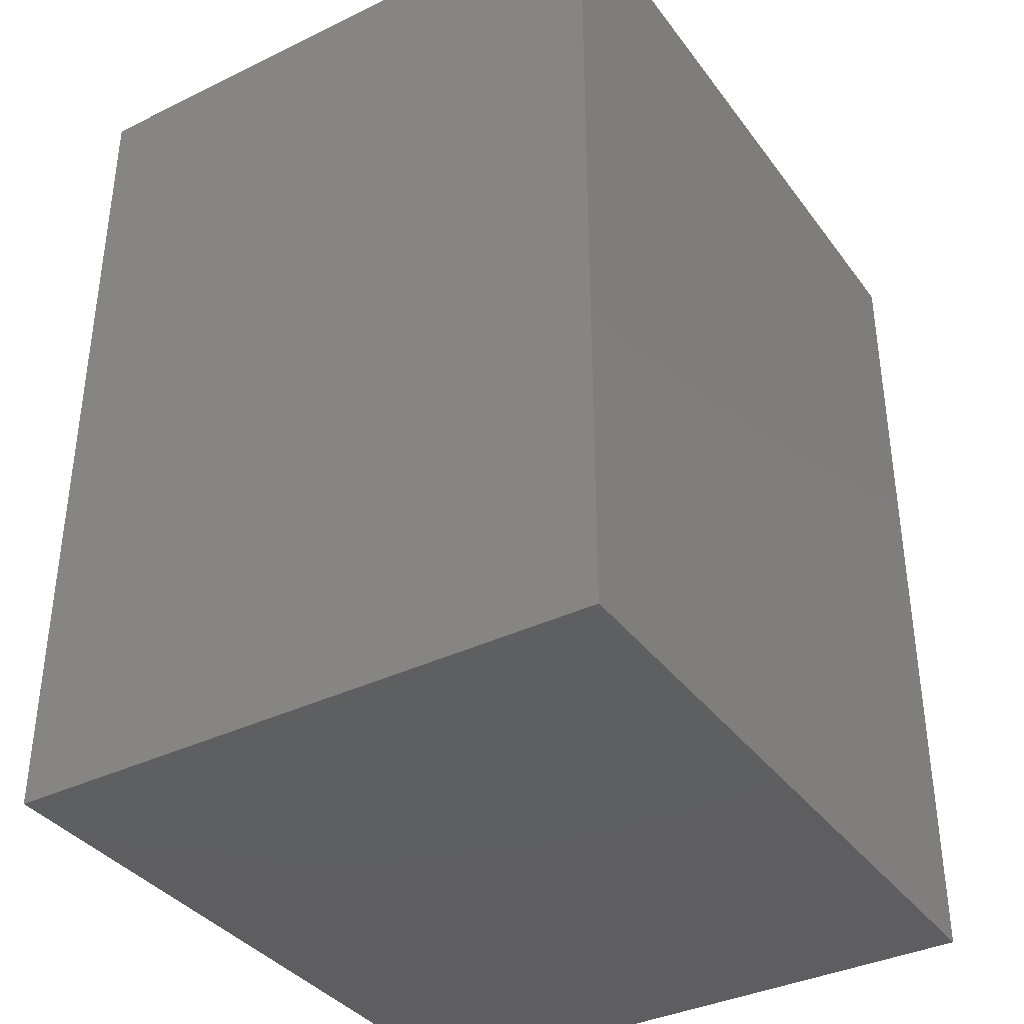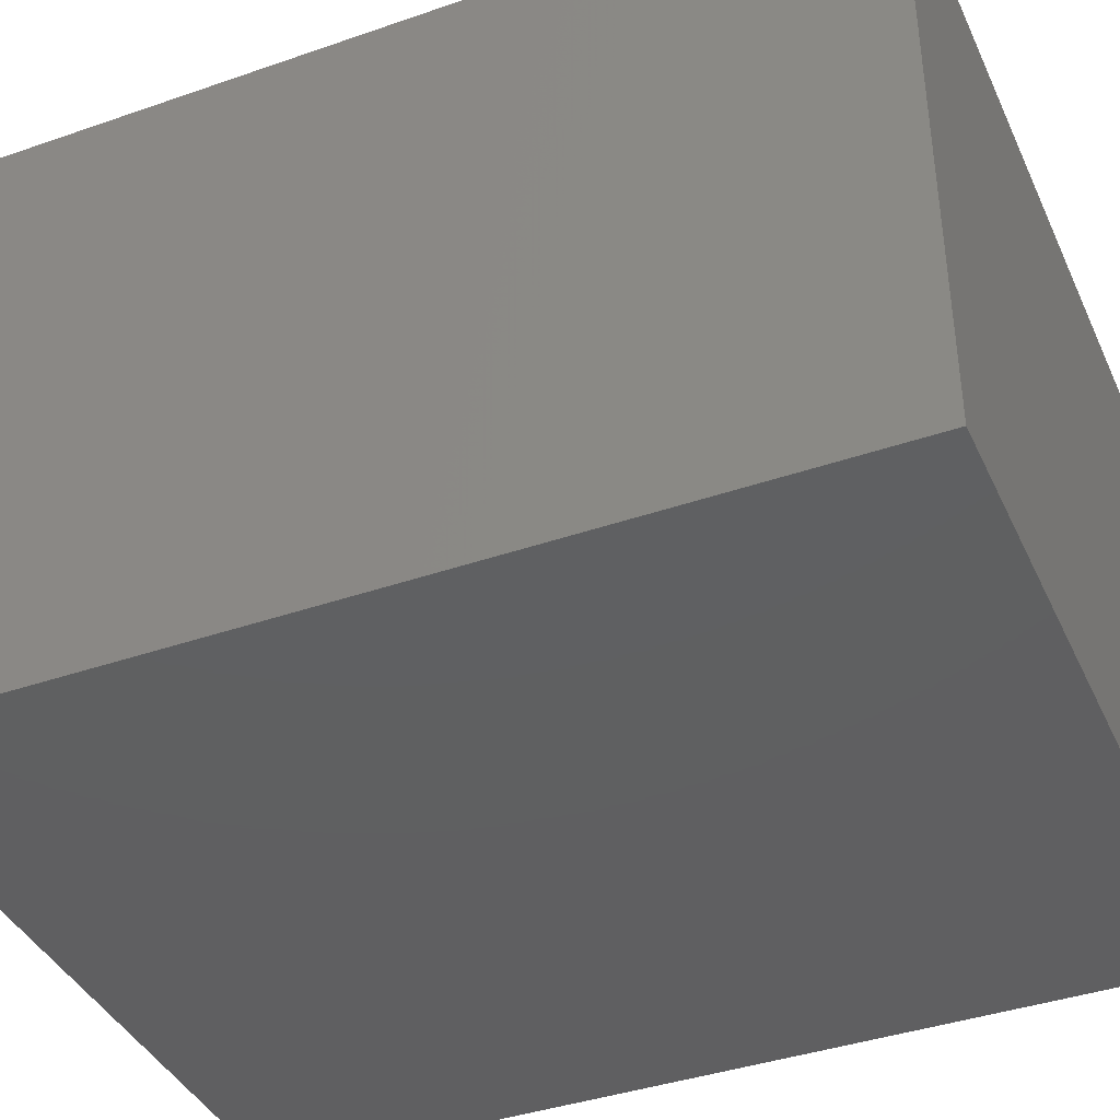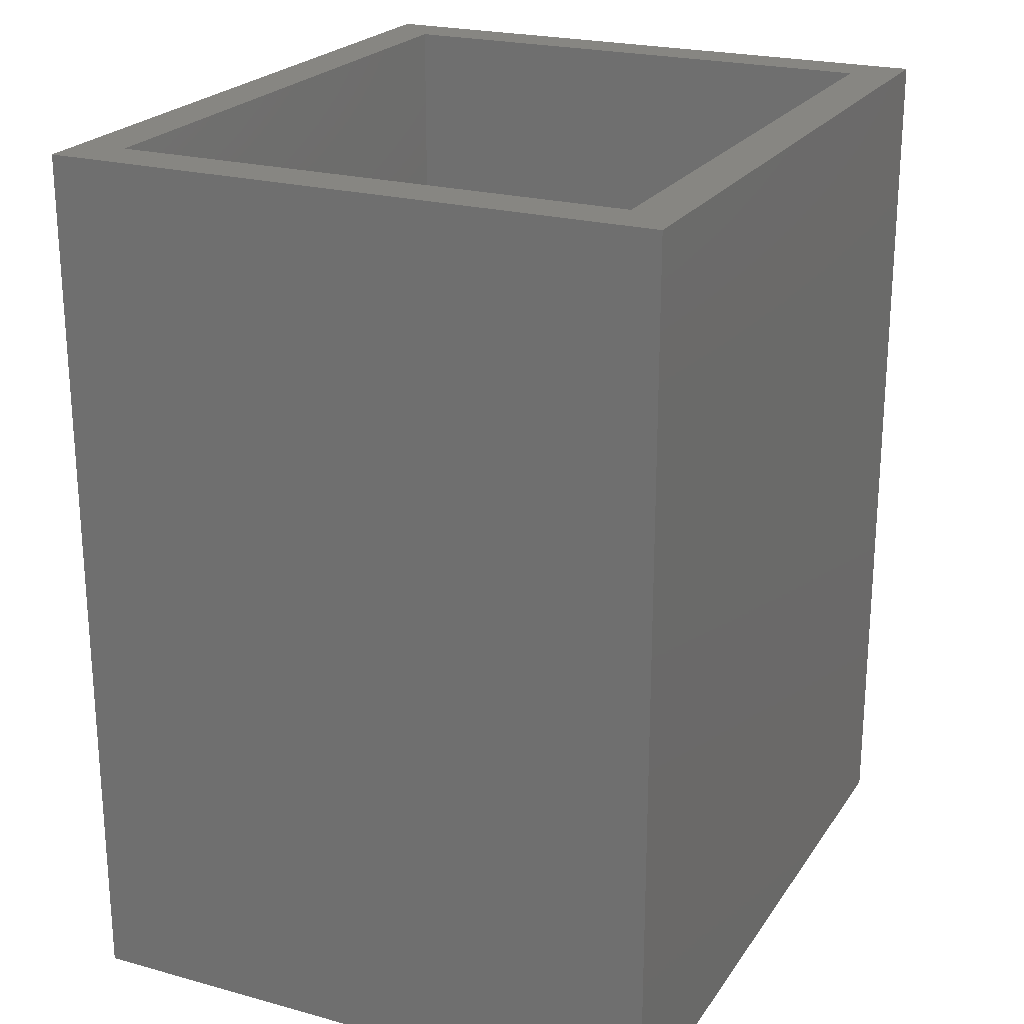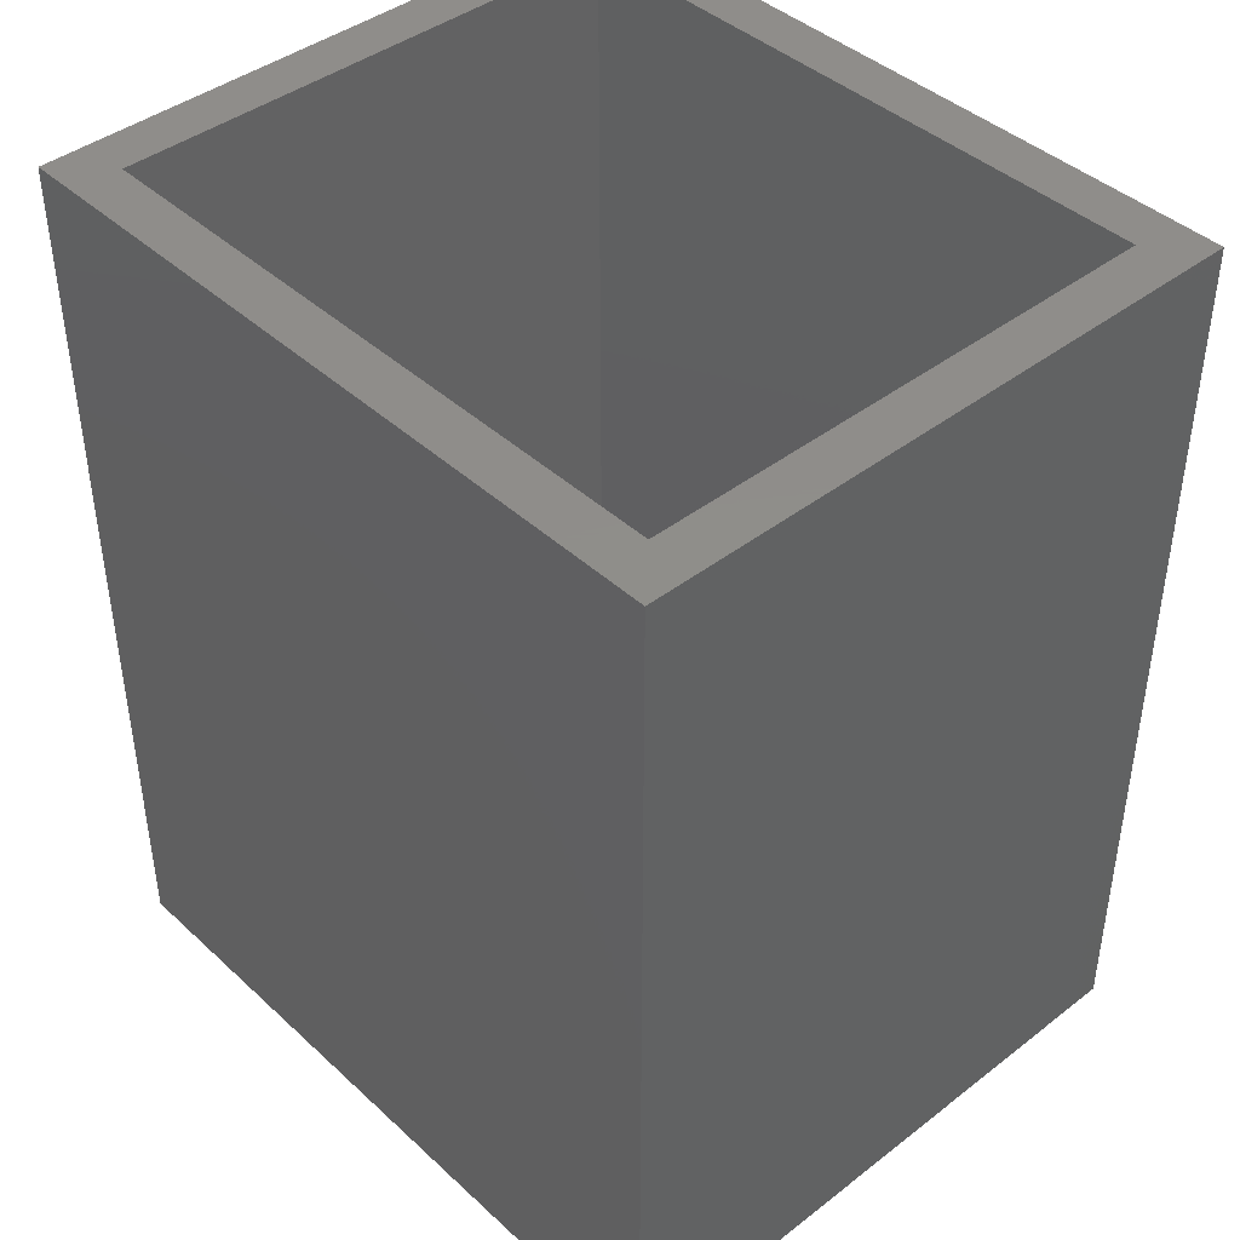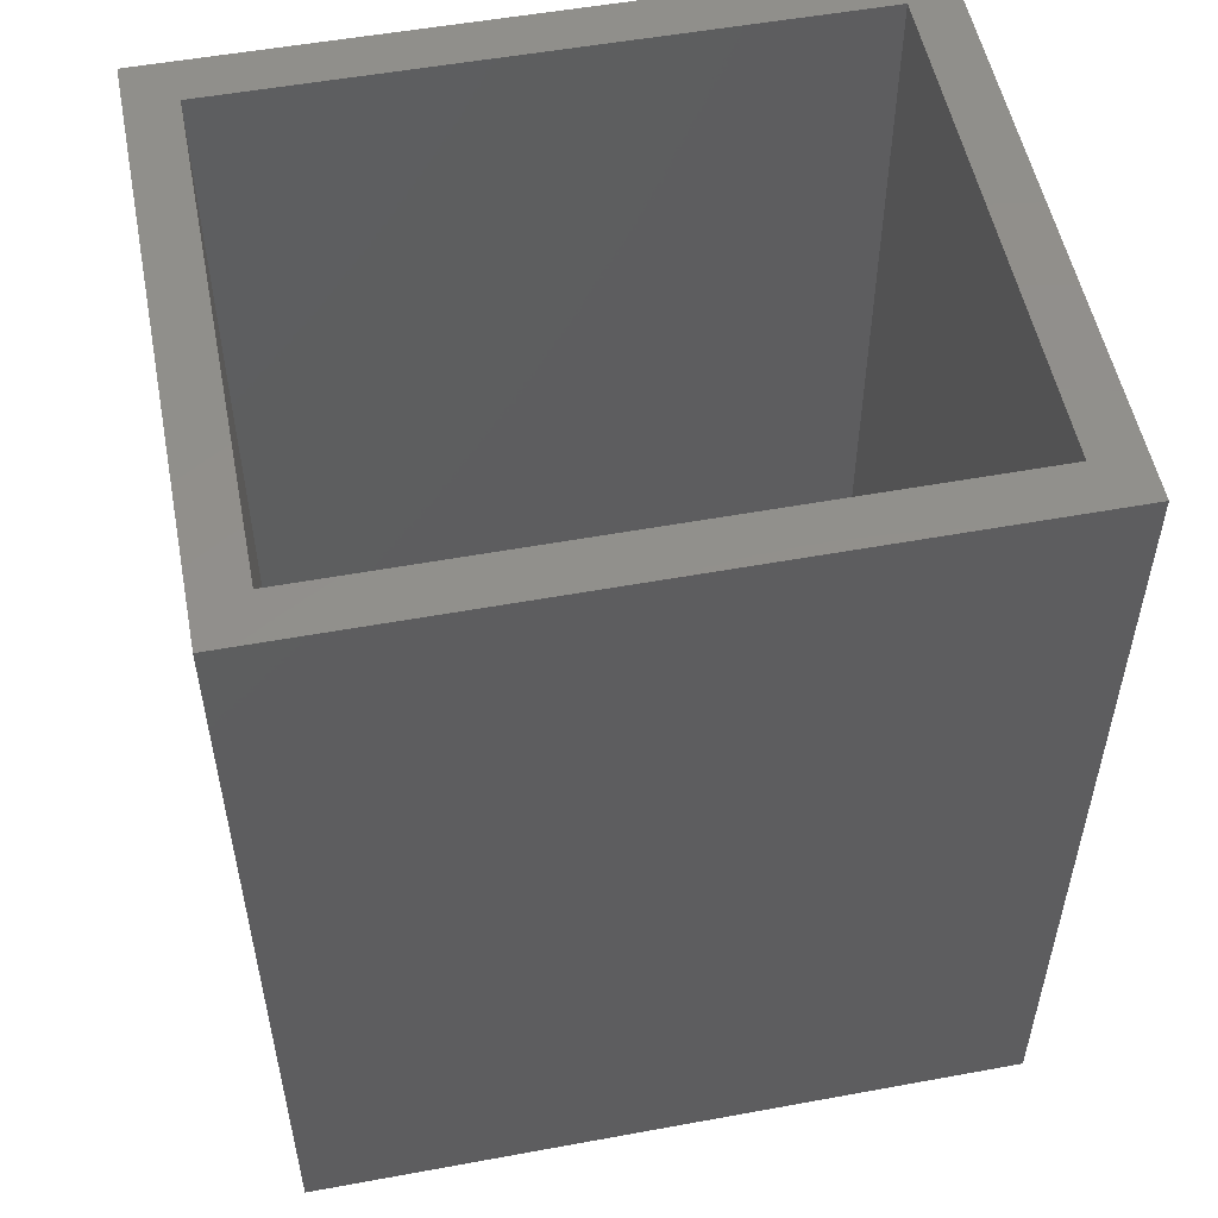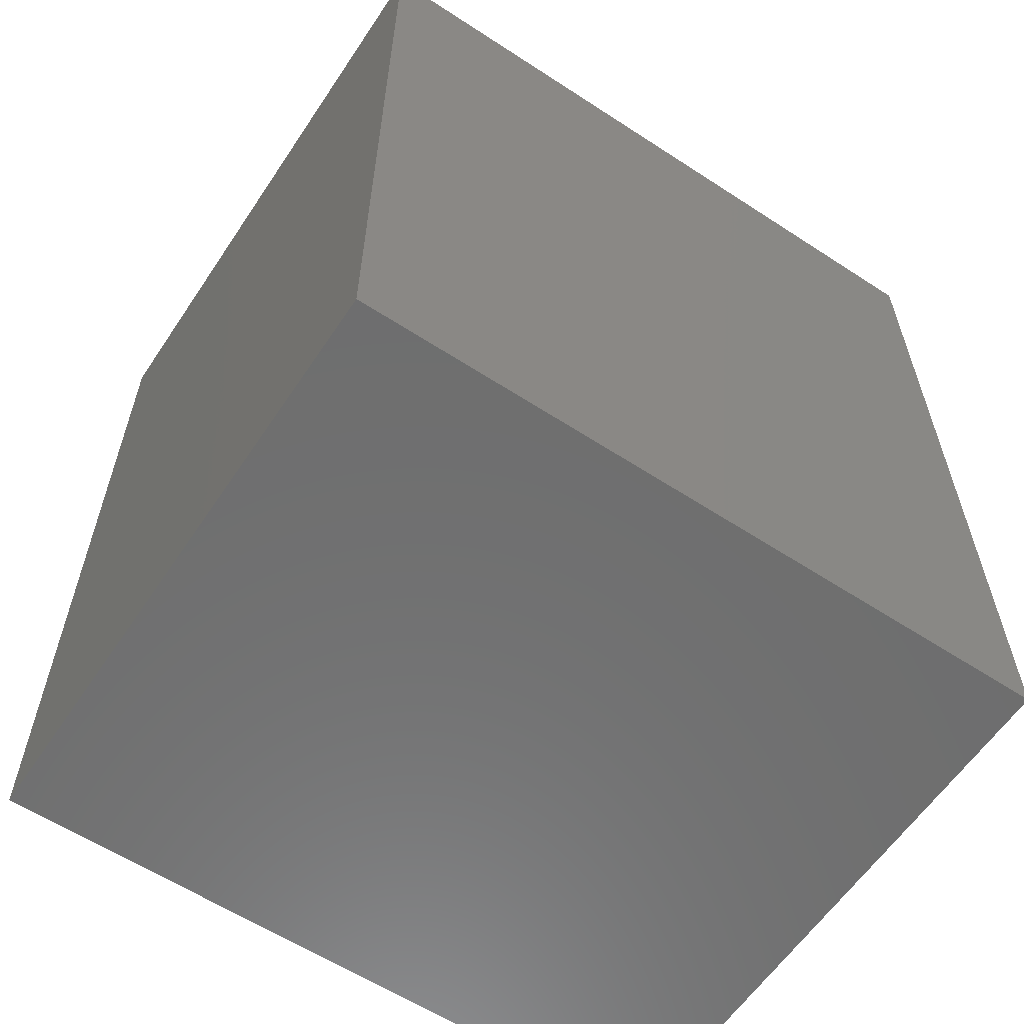
<metadata>
{"format":"stl","ext":"stl","renderer":"f3d","projection":"perspective","resolution":1024,"background":"white","views":[{"elev":-36.9,"azim":-58.0,"up":"+Z"},{"elev":-39.9,"azim":113.2,"up":"+Y"},{"elev":22.6,"azim":115.2,"up":"+Z"},{"elev":42.4,"azim":47.4,"up":"+Z"},{"elev":53.2,"azim":168.9,"up":"+Z"},{"elev":-60.3,"azim":146.3,"up":"+Z"}]}
</metadata>
<code>
# stl→obj: 16 verts, 28 faces
v -0.6406 -0.5469 0.75
v -0.5547 -0.4609 0.75
v -0.6406 0.5469 0.75
v -0.5547 0.4609 0.75
v 0.6367 0.5469 0.75
v 0.5507 0.4609 0.75
v 0.6367 -0.5469 0.75
v 0.5507 -0.4609 0.75
v 0.5507 -0.4609 -0.7422
v 0.5507 0.4609 -0.7422
v -0.5547 -0.4609 -0.7422
v -0.5547 0.4609 -0.7422
v -0.6406 -0.5469 -0.8281
v -0.6406 0.5469 -0.8281
v 0.6367 -0.5469 -0.8281
v 0.6367 0.5469 -0.8281
f 1 2 3
f 3 2 4
f 3 4 5
f 5 4 6
f 5 6 7
f 7 6 8
f 7 8 1
f 1 8 2
f 9 8 10
f 10 8 6
f 2 11 4
f 4 11 12
f 12 10 4
f 4 10 6
f 11 2 9
f 9 2 8
f 13 14 15
f 15 14 16
f 15 16 7
f 7 16 5
f 1 3 13
f 13 3 14
f 14 3 16
f 16 3 5
f 13 15 1
f 1 15 7
f 11 9 12
f 12 9 10

</code>
